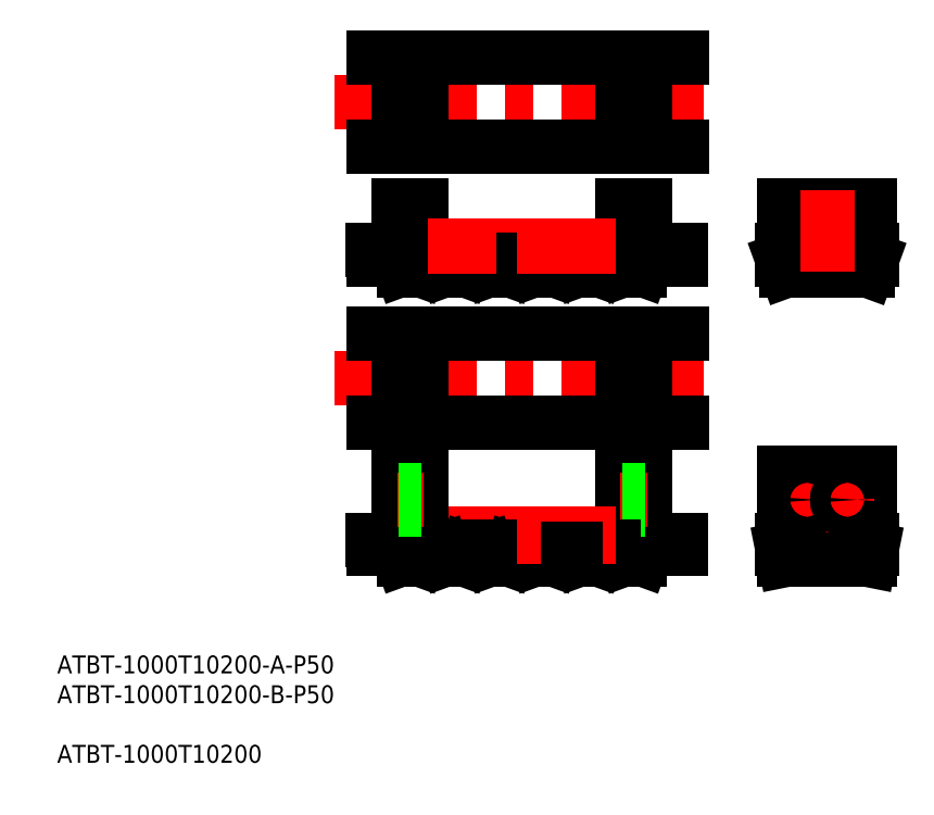
<metadata>
{"format":"dxf","ext":"dxf","renderer":"ezdxf+matplotlib","layout":"modelspace","background":"white","min_lineweight":24,"dpi":150}
</metadata>
<code>
0
SECTION
2
ENTITIES
0
LINE
8
CENTER
10
473.7
20
106.4
30
0
11
560
21
106.4
31
0
0
LINE
8
0
10
551.4
20
116.4
30
0
11
482.3
21
116.4
31
0
0
LINE
8
CENTER
10
555.2
20
72.23
30
0
11
478.4
21
72.23
31
0
0
LINE
8
CENTER
10
551.1
20
73.23
30
0
11
482.1
21
73.23
31
0
0
LINE
8
CENTER
10
490.6
20
67.87
30
0
11
490.6
21
86.48
31
0
0
LINE
8
0
10
482.3
20
71.23
30
0
11
487.6
21
71.23
31
0
0
LINE
8
CENTER
10
493.1
20
73.23
30
0
11
493.1
21
83.23
31
0
0
LINE
8
CENTER
10
488.1
20
73.23
30
0
11
488.1
21
83.23
31
0
0
LINE
8
CENTER
10
493.1
20
83.23
30
0
11
488.1
21
83.23
31
0
0
LINE
8
0
10
573.9
20
73.23
30
0
11
593.9
21
73.23
31
0
0
LINE
8
0
10
573.9
20
71.23
30
0
11
593.9
21
71.23
31
0
0
LINE
8
CENTER
10
572.3
20
72.23
30
0
11
595.2
21
72.23
31
0
0
LINE
8
0
10
573.9
20
73.23
30
0
11
573.9
21
71.23
31
0
0
LINE
8
0
10
593.9
20
73.23
30
0
11
593.9
21
71.23
31
0
0
LINE
8
CENTER
10
593.4
20
83.23
30
0
11
574.4
21
83.23
31
0
0
LINE
8
0
10
574.4
20
83.23
30
0
11
574.4
21
73.23
31
0
0
LINE
8
0
10
593.4
20
83.23
30
0
11
593.4
21
73.23
31
0
0
LINE
8
0
10
574.8
20
68.73
30
0
11
593
21
68.73
31
0
0
LINE
8
0
10
573.9
20
71.23
30
0
11
574.8
21
68.73
31
0
0
LINE
8
0
10
593.9
20
71.23
30
0
11
593
21
68.73
31
0
0
LINE
8
CENTER
10
583.9
20
86.71
30
0
11
583.9
21
68.48
31
0
0
LINE
8
CENTER
10
556.2
20
7.439
30
0
11
478.4
21
7.439
31
0
0
LINE
8
CENTER
10
490.6
20
4.949
30
0
11
490.6
21
25.54
31
0
0
LINE
8
0
10
573.9
20
8.439
30
0
11
593.9
21
8.439
31
0
0
LINE
8
0
10
573.9
20
6.439
30
0
11
593.9
21
6.439
31
0
0
LINE
8
CENTER
10
572.3
20
7.439
30
0
11
595.2
21
7.439
31
0
0
LINE
8
0
10
573.9
20
8.439
30
0
11
573.9
21
6.439
31
0
0
LINE
8
0
10
574.4
20
23.44
30
0
11
574.4
21
8.439
31
0
0
LINE
8
0
10
593.9
20
8.439
30
0
11
593.9
21
6.439
31
0
0
LINE
8
0
10
593.4
20
23.44
30
0
11
593.4
21
8.439
31
0
0
LINE
8
CENTER
10
593.4
20
23.44
30
0
11
574.4
21
23.44
31
0
0
LINE
8
0
10
574.4
20
3.939
30
0
11
593.4
21
3.939
31
0
0
LINE
8
0
10
573.9
20
6.439
30
0
11
574.4
21
3.939
31
0
0
LINE
8
0
10
593.9
20
6.439
30
0
11
593.4
21
3.939
31
0
0
LINE
8
CENTER
10
579.4
20
20.7
30
0
11
579.4
21
13.72
31
0
0
LINE
8
CENTER
10
576.5
20
17.44
30
0
11
582.4
21
17.44
31
0
0
LINE
8
0
10
489.1
20
68.73
30
0
11
492
21
68.73
31
0
0
LINE
8
0
10
488.7
20
68.99
30
0
11
488
21
70.96
31
0
0
LINE
8
0
10
492.4
20
68.99
30
0
11
493.1
21
70.96
31
0
0
LINE
8
0
10
498.7
20
68.99
30
0
11
498
21
70.96
31
0
0
LINE
8
0
10
502.4
20
68.99
30
0
11
503.1
21
70.96
31
0
0
LINE
8
0
10
502
20
68.73
30
0
11
499.1
21
68.73
31
0
0
LINE
8
0
10
493.5
20
71.23
30
0
11
495.1
21
71.23
31
0
0
LINE
8
0
10
495.1
20
71.23
30
0
11
495.1
21
71.81
31
0
0
LINE
8
0
10
495.1
20
71.81
30
0
11
495.6
21
71.81
31
0
0
LINE
8
0
10
496
20
71.81
30
0
11
495.6
21
71.81
31
0
0
LINE
8
0
10
496
20
71.23
30
0
11
496
21
71.81
31
0
0
LINE
8
0
10
496
20
71.23
30
0
11
497.6
21
71.23
31
0
0
ARC
8
0
10
487.6
20
70.83
30
0
40
0.4
50
20
51
90
0
ARC
8
0
10
489.1
20
69.13
30
0
40
0.4
50
200
51
270
0
ARC
8
0
10
492
20
69.13
30
0
40
0.4
50
270
51
340
0
ARC
8
0
10
493.5
20
70.83
30
0
40
0.4
50
90
51
160
0
ARC
8
0
10
497.6
20
70.83
30
0
40
0.4
50
20
51
90
0
ARC
8
0
10
499.1
20
69.13
30
0
40
0.4
50
200
51
270
0
ARC
8
0
10
502
20
69.13
30
0
40
0.4
50
270
51
340
0
ARC
8
0
10
503.5
20
70.83
30
0
40
0.4
50
90
51
160
0
LINE
8
0
10
508.7
20
68.99
30
0
11
508
21
70.96
31
0
0
LINE
8
0
10
512.4
20
68.99
30
0
11
513.1
21
70.96
31
0
0
LINE
8
0
10
512
20
68.73
30
0
11
509.1
21
68.73
31
0
0
LINE
8
0
10
503.5
20
71.23
30
0
11
505.1
21
71.23
31
0
0
LINE
8
0
10
505.1
20
71.23
30
0
11
505.1
21
71.81
31
0
0
LINE
8
0
10
505.1
20
71.81
30
0
11
505.6
21
71.81
31
0
0
LINE
8
0
10
506
20
71.81
30
0
11
505.6
21
71.81
31
0
0
LINE
8
0
10
506
20
71.23
30
0
11
506
21
71.81
31
0
0
LINE
8
0
10
506
20
71.23
30
0
11
507.6
21
71.23
31
0
0
ARC
8
0
10
507.6
20
70.83
30
0
40
0.4
50
20
51
90
0
ARC
8
0
10
509.1
20
69.13
30
0
40
0.4
50
200
51
270
0
ARC
8
0
10
512
20
69.13
30
0
40
0.4
50
270
51
340
0
ARC
8
0
10
513.5
20
70.83
30
0
40
0.4
50
90
51
160
0
LINE
8
0
10
538.7
20
68.99
30
0
11
538
21
70.96
31
0
0
LINE
8
0
10
542.4
20
68.99
30
0
11
543.1
21
70.96
31
0
0
LINE
8
0
10
542
20
68.73
30
0
11
539.1
21
68.73
31
0
0
LINE
8
0
10
513.5
20
71.23
30
0
11
515.1
21
71.23
31
0
0
LINE
8
0
10
515.1
20
71.23
30
0
11
515.1
21
71.81
31
0
0
LINE
8
0
10
515.1
20
71.81
30
0
11
515.6
21
71.81
31
0
0
LINE
8
0
10
516
20
71.81
30
0
11
515.6
21
71.81
31
0
0
LINE
8
0
10
516
20
71.23
30
0
11
516
21
71.81
31
0
0
LINE
8
0
10
536
20
71.23
30
0
11
537.6
21
71.23
31
0
0
ARC
8
0
10
537.6
20
70.83
30
0
40
0.4
50
20
51
90
0
ARC
8
0
10
539.1
20
69.13
30
0
40
0.4
50
200
51
270
0
ARC
8
0
10
542
20
69.13
30
0
40
0.4
50
270
51
340
0
ARC
8
0
10
543.5
20
70.83
30
0
40
0.4
50
90
51
160
0
LINE
8
CENTER
10
500.6
20
67.87
30
0
11
500.6
21
80.44
31
0
0
LINE
8
CENTER
10
510.6
20
67.96
30
0
11
510.6
21
80.44
31
0
0
LINE
8
CENTER
10
540.6
20
67.82
30
0
11
540.6
21
86.48
31
0
0
LINE
8
0
10
543.5
20
71.23
30
0
11
551.1
21
71.23
31
0
0
LINE
8
0
10
551.4
20
96.44
30
0
11
482.3
21
96.44
31
0
0
LINE
8
CENTER
10
543.1
20
83.23
30
0
11
538.1
21
83.23
31
0
0
LINE
8
CENTER
10
538.1
20
73.23
30
0
11
538.1
21
83.23
31
0
0
LINE
8
CENTER
10
543.1
20
73.23
30
0
11
543.1
21
83.23
31
0
0
LINE
8
CENTER
10
551.1
20
8.439
30
0
11
482.1
21
8.439
31
0
0
LINE
8
CENTER
10
493.1
20
23.44
30
0
11
488.1
21
23.44
31
0
0
LINE
8
CENTER
10
490.6
20
3.04
30
0
11
490.6
21
26.69
31
0
0
LINE
8
CENTER
10
500.6
20
2.978
30
0
11
500.6
21
16.08
31
0
0
LINE
8
CENTER
10
510.6
20
3.04
30
0
11
510.6
21
16.08
31
0
0
LINE
8
CENTER
10
540.6
20
2.978
30
0
11
540.6
21
26.69
31
0
0
LINE
8
CENTER
10
488.1
20
8.439
30
0
11
488.1
21
23.44
31
0
0
LINE
8
CENTER
10
493.1
20
8.439
30
0
11
493.1
21
23.44
31
0
0
LINE
8
0
10
482.3
20
6.439
30
0
11
487.6
21
6.439
31
0
0
LINE
8
0
10
489.1
20
3.939
30
0
11
492
21
3.939
31
0
0
LINE
8
0
10
488.7
20
4.202
30
0
11
488
21
6.176
31
0
0
LINE
8
0
10
492.4
20
4.202
30
0
11
493.1
21
6.176
31
0
0
LINE
8
0
10
498.7
20
4.202
30
0
11
498
21
6.176
31
0
0
LINE
8
0
10
502.4
20
4.202
30
0
11
503.1
21
6.176
31
0
0
LINE
8
0
10
502
20
3.939
30
0
11
499.1
21
3.939
31
0
0
LINE
8
0
10
493.5
20
6.439
30
0
11
495.1
21
6.439
31
0
0
LINE
8
0
10
495.1
20
6.439
30
0
11
495.1
21
7.026
31
0
0
LINE
8
0
10
495.1
20
7.026
30
0
11
495.6
21
7.026
31
0
0
LINE
8
0
10
496
20
7.026
30
0
11
495.6
21
7.026
31
0
0
LINE
8
0
10
496
20
6.439
30
0
11
496
21
7.026
31
0
0
LINE
8
0
10
496
20
6.439
30
0
11
497.6
21
6.439
31
0
0
ARC
8
0
10
487.6
20
6.039
30
0
40
0.4
50
20
51
90
0
ARC
8
0
10
489.1
20
4.339
30
0
40
0.4
50
200
51
270
0
ARC
8
0
10
492
20
4.339
30
0
40
0.4
50
270
51
340
0
ARC
8
0
10
493.5
20
6.039
30
0
40
0.4
50
90
51
160
0
ARC
8
0
10
497.6
20
6.039
30
0
40
0.4
50
20
51
90
0
ARC
8
0
10
499.1
20
4.339
30
0
40
0.4
50
200
51
270
0
ARC
8
0
10
502
20
4.339
30
0
40
0.4
50
270
51
340
0
ARC
8
0
10
503.5
20
6.039
30
0
40
0.4
50
90
51
160
0
LINE
8
0
10
508.7
20
4.202
30
0
11
508
21
6.176
31
0
0
LINE
8
0
10
512.4
20
4.202
30
0
11
513.1
21
6.176
31
0
0
LINE
8
0
10
512
20
3.939
30
0
11
509.1
21
3.939
31
0
0
LINE
8
0
10
503.5
20
6.439
30
0
11
505.1
21
6.439
31
0
0
LINE
8
0
10
505.1
20
6.439
30
0
11
505.1
21
7.026
31
0
0
LINE
8
0
10
505.1
20
7.026
30
0
11
505.6
21
7.026
31
0
0
LINE
8
0
10
506
20
7.026
30
0
11
505.6
21
7.026
31
0
0
LINE
8
0
10
506
20
6.439
30
0
11
506
21
7.026
31
0
0
LINE
8
0
10
506
20
6.439
30
0
11
507.6
21
6.439
31
0
0
ARC
8
0
10
507.6
20
6.039
30
0
40
0.4
50
20
51
90
0
ARC
8
0
10
509.1
20
4.339
30
0
40
0.4
50
200
51
270
0
ARC
8
0
10
512
20
4.339
30
0
40
0.4
50
270
51
340
0
ARC
8
0
10
513.5
20
6.039
30
0
40
0.4
50
90
51
160
0
LINE
8
0
10
538.7
20
4.202
30
0
11
538
21
6.176
31
0
0
LINE
8
0
10
542.4
20
4.202
30
0
11
543.1
21
6.176
31
0
0
LINE
8
0
10
542
20
3.939
30
0
11
539.1
21
3.939
31
0
0
LINE
8
0
10
513.5
20
6.439
30
0
11
515.1
21
6.439
31
0
0
LINE
8
0
10
515.1
20
6.439
30
0
11
515.1
21
7.026
31
0
0
LINE
8
0
10
515.1
20
7.026
30
0
11
515.6
21
7.026
31
0
0
LINE
8
0
10
516
20
7.026
30
0
11
515.6
21
7.026
31
0
0
LINE
8
0
10
516
20
6.439
30
0
11
516
21
7.026
31
0
0
LINE
8
0
10
536
20
6.439
30
0
11
537.6
21
6.439
31
0
0
ARC
8
0
10
537.6
20
6.039
30
0
40
0.4
50
20
51
90
0
ARC
8
0
10
539.1
20
4.339
30
0
40
0.4
50
200
51
270
0
ARC
8
0
10
542
20
4.339
30
0
40
0.4
50
270
51
340
0
ARC
8
0
10
543.5
20
6.039
30
0
40
0.4
50
90
51
160
0
LINE
8
0
10
543.5
20
6.439
30
0
11
551.1
21
6.439
31
0
0
LINE
8
CENTER
10
543.1
20
23.44
30
0
11
538.1
21
23.44
31
0
0
LINE
8
CENTER
10
538.1
20
8.439
30
0
11
538.1
21
23.44
31
0
0
LINE
8
CENTER
10
543.1
20
8.439
30
0
11
543.1
21
23.44
31
0
0
CIRCLE
8
0
10
579.4
20
17.44
30
0
40
2.25
0
LINE
8
CENTER
10
493.1
20
115.9
30
0
11
488.1
21
115.9
31
0
0
LINE
8
CENTER
10
490.6
20
94.86
30
0
11
490.6
21
117.6
31
0
0
LINE
8
CENTER
10
540.6
20
94.86
30
0
11
540.6
21
117.6
31
0
0
LINE
8
CENTER
10
488.1
20
96.94
30
0
11
488.1
21
115.9
31
0
0
LINE
8
CENTER
10
493.1
20
96.94
30
0
11
493.1
21
115.9
31
0
0
LINE
8
0
10
493.1
20
96.94
30
0
11
488.1
21
96.94
31
0
0
LINE
8
0
10
543.1
20
96.94
30
0
11
538.1
21
96.94
31
0
0
LINE
8
CENTER
10
543.1
20
115.9
30
0
11
538.1
21
115.9
31
0
0
LINE
8
CENTER
10
538.1
20
96.94
30
0
11
538.1
21
115.9
31
0
0
LINE
8
CENTER
10
543.1
20
96.94
30
0
11
543.1
21
115.9
31
0
0
LINE
8
CENTER
10
473.7
20
44.69
30
0
11
560
21
44.69
31
0
0
LINE
8
0
10
551.4
20
54.69
30
0
11
482.3
21
54.69
31
0
0
LINE
8
0
10
551.4
20
34.69
30
0
11
482.3
21
34.69
31
0
0
LINE
8
0
10
493.1
20
35.19
30
0
11
488.1
21
35.19
31
0
0
LINE
8
CENTER
10
493.1
20
54.19
30
0
11
488.1
21
54.19
31
0
0
LINE
8
CENTER
10
490.6
20
33.11
30
0
11
490.6
21
55.88
31
0
0
LINE
8
CENTER
10
540.6
20
33.11
30
0
11
540.6
21
55.88
31
0
0
LINE
8
CENTER
10
488.1
20
35.19
30
0
11
488.1
21
54.19
31
0
0
LINE
8
CENTER
10
493.1
20
35.19
30
0
11
493.1
21
54.19
31
0
0
LINE
8
0
10
543.1
20
35.19
30
0
11
538.1
21
35.19
31
0
0
LINE
8
CENTER
10
543.1
20
54.19
30
0
11
538.1
21
54.19
31
0
0
LINE
8
CENTER
10
538.1
20
35.19
30
0
11
538.1
21
54.19
31
0
0
LINE
8
CENTER
10
543.1
20
35.19
30
0
11
543.1
21
54.19
31
0
0
LINE
8
CENTER
10
591.2
20
17.44
30
0
11
585.4
21
17.44
31
0
0
LINE
8
CENTER
10
588.4
20
20.7
30
0
11
588.4
21
13.72
31
0
0
CIRCLE
8
0
10
588.4
20
17.44
30
0
40
2.25
0
LINE
8
CENTER
10
537.6
20
17.44
30
0
11
543.6
21
17.44
31
0
0
LINE
8
0
10
543.1
20
19.69
30
0
11
538.1
21
19.69
31
0
0
LINE
8
0
10
543.1
20
15.19
30
0
11
538.1
21
15.19
31
0
0
TEXT
8
0
10
411.5
20
-21.39
30
0
40
4
1
ATBT-1000T10200-A-P50
0
TEXT
8
0
10
411.5
20
-28.06
30
0
40
4
1
ATBT-1000T10200-B-P50
0
TEXT
8
0
10
411.5
20
-41.39
30
0
40
4
1
ATBT-1000T10200
0
LINE
8
CENTER
10
487.6
20
17.44
30
0
11
493.6
21
17.44
31
0
0
LINE
8
0
10
493.1
20
19.69
30
0
11
488.1
21
19.69
31
0
0
LINE
8
0
10
493.1
20
15.19
30
0
11
488.1
21
15.19
31
0
0
LINE
8
0
10
518.7
20
68.99
30
0
11
518
21
70.96
31
0
0
LINE
8
0
10
522.4
20
68.99
30
0
11
523.1
21
70.96
31
0
0
LINE
8
0
10
522
20
68.73
30
0
11
519.1
21
68.73
31
0
0
LINE
8
0
10
516
20
71.23
30
0
11
517.6
21
71.23
31
0
0
ARC
8
0
10
517.6
20
70.83
30
0
40
0.4
50
20
51
90
0
ARC
8
0
10
519.1
20
69.13
30
0
40
0.4
50
200
51
270
0
ARC
8
0
10
522
20
69.13
30
0
40
0.4
50
270
51
340
0
ARC
8
0
10
523.5
20
70.83
30
0
40
0.4
50
90
51
160
0
LINE
8
0
10
523.5
20
71.23
30
0
11
525.1
21
71.23
31
0
0
LINE
8
0
10
525.1
20
71.23
30
0
11
525.1
21
71.81
31
0
0
LINE
8
0
10
525.1
20
71.81
30
0
11
525.6
21
71.81
31
0
0
LINE
8
0
10
526
20
71.81
30
0
11
525.6
21
71.81
31
0
0
LINE
8
0
10
526
20
71.23
30
0
11
526
21
71.81
31
0
0
LINE
8
0
10
528.7
20
68.99
30
0
11
528
21
70.96
31
0
0
LINE
8
0
10
532.4
20
68.99
30
0
11
533.1
21
70.96
31
0
0
LINE
8
0
10
532
20
68.73
30
0
11
529.1
21
68.73
31
0
0
LINE
8
0
10
526
20
71.23
30
0
11
527.6
21
71.23
31
0
0
ARC
8
0
10
527.6
20
70.83
30
0
40
0.4
50
20
51
90
0
ARC
8
0
10
529.1
20
69.13
30
0
40
0.4
50
200
51
270
0
ARC
8
0
10
532
20
69.13
30
0
40
0.4
50
270
51
340
0
ARC
8
0
10
533.5
20
70.83
30
0
40
0.4
50
90
51
160
0
LINE
8
0
10
533.5
20
71.23
30
0
11
535.1
21
71.23
31
0
0
LINE
8
0
10
535.1
20
71.23
30
0
11
535.1
21
71.81
31
0
0
LINE
8
0
10
535.1
20
71.81
30
0
11
535.6
21
71.81
31
0
0
LINE
8
0
10
536
20
71.81
30
0
11
535.6
21
71.81
31
0
0
LINE
8
0
10
536
20
71.23
30
0
11
536
21
71.81
31
0
0
LINE
8
0
10
518.7
20
4.202
30
0
11
518
21
6.176
31
0
0
LINE
8
0
10
522.4
20
4.202
30
0
11
523.1
21
6.176
31
0
0
LINE
8
0
10
522
20
3.939
30
0
11
519.1
21
3.939
31
0
0
LINE
8
0
10
516
20
6.439
30
0
11
517.6
21
6.439
31
0
0
ARC
8
0
10
517.6
20
6.039
30
0
40
0.4
50
20
51
90
0
ARC
8
0
10
519.1
20
4.339
30
0
40
0.4
50
200
51
270
0
ARC
8
0
10
522
20
4.339
30
0
40
0.4
50
270
51
340
0
ARC
8
0
10
523.5
20
6.039
30
0
40
0.4
50
90
51
160
0
LINE
8
0
10
523.5
20
6.439
30
0
11
525.1
21
6.439
31
0
0
LINE
8
0
10
525.1
20
6.439
30
0
11
525.1
21
7.026
31
0
0
LINE
8
0
10
525.1
20
7.026
30
0
11
525.6
21
7.026
31
0
0
LINE
8
0
10
526
20
7.026
30
0
11
525.6
21
7.026
31
0
0
LINE
8
0
10
526
20
6.439
30
0
11
526
21
7.026
31
0
0
LINE
8
CENTER
10
520.6
20
3.04
30
0
11
520.6
21
16.08
31
0
0
LINE
8
0
10
528.7
20
4.202
30
0
11
528
21
6.176
31
0
0
LINE
8
0
10
532.4
20
4.202
30
0
11
533.1
21
6.176
31
0
0
LINE
8
0
10
532
20
3.939
30
0
11
529.1
21
3.939
31
0
0
ARC
8
0
10
527.6
20
6.039
30
0
40
0.4
50
20
51
90
0
ARC
8
0
10
529.1
20
4.339
30
0
40
0.4
50
200
51
270
0
ARC
8
0
10
532
20
4.339
30
0
40
0.4
50
270
51
340
0
ARC
8
0
10
533.5
20
6.039
30
0
40
0.4
50
90
51
160
0
LINE
8
0
10
533.5
20
6.439
30
0
11
535.1
21
6.439
31
0
0
LINE
8
0
10
535.1
20
6.439
30
0
11
535.1
21
7.026
31
0
0
LINE
8
0
10
535.1
20
7.026
30
0
11
535.6
21
7.026
31
0
0
LINE
8
0
10
536
20
7.026
30
0
11
535.6
21
7.026
31
0
0
LINE
8
0
10
536
20
6.439
30
0
11
536
21
7.026
31
0
0
LINE
8
CENTER
10
530.6
20
3.04
30
0
11
530.6
21
16.08
31
0
0
LINE
8
0
10
526
20
6.439
30
0
11
527.6
21
6.439
31
0
0
LINE
8
CENTER
10
520.6
20
67.87
30
0
11
520.6
21
80.44
31
0
0
LINE
8
CENTER
10
530.6
20
67.96
30
0
11
530.6
21
80.44
31
0
0
VIEWPORT
8
0
10
5.597
20
3.929
30
0
40
10.57
41
7.059
68
     1
69
     1
0
VIEWPORT
8
0
10
5.614
20
3.902
30
0
40
8.982
41
6.243
68
     2
69
     2
0
ENDSEC
0
EOF

</code>
